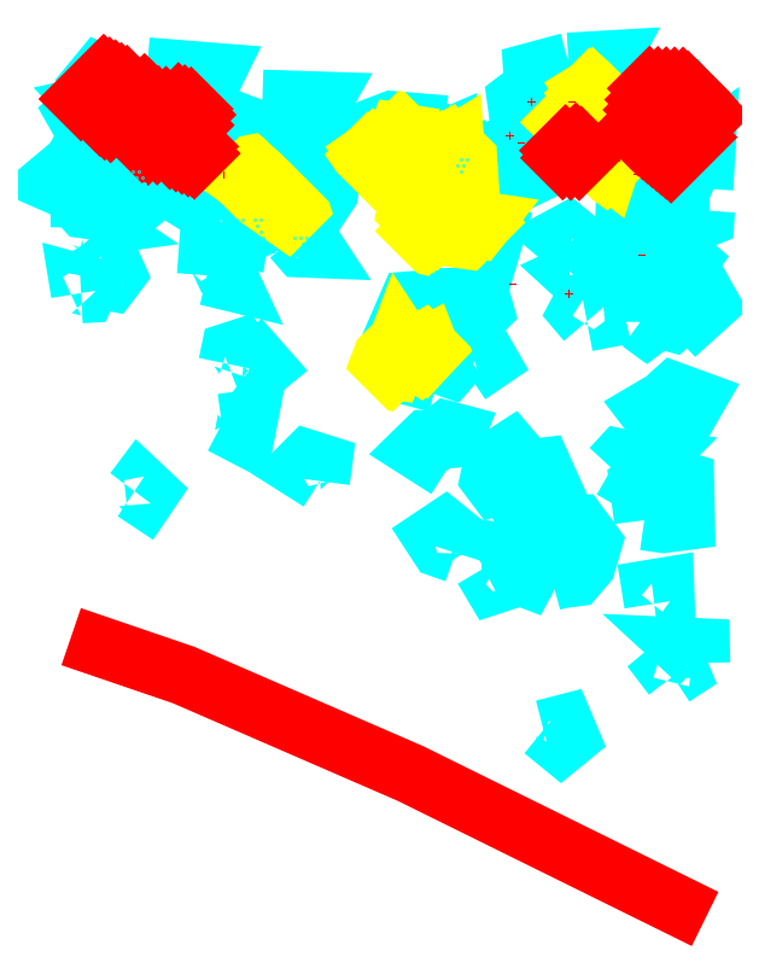
<metadata>
{"format":"dxf","ext":"dxf","renderer":"ezdxf+matplotlib","layout":"modelspace","background":"white","min_lineweight":24,"dpi":150}
</metadata>
<code>
0
SECTION
2
ENTITIES
0
LWPOLYLINE
8
STEINE
90
        4
70
     1
43
0
10
-233.6
20
-1829
10
-229.4
20
-1828
10
-228.3
20
-1830
10
-230
20
-1832
0
LWPOLYLINE
8
STEINE
90
        6
70
     0
43
0
10
-251.7
20
-1792
10
-254.9
20
-1791
10
-256.3
20
-1789
10
-253.9
20
-1787
10
-250.9
20
-1790
10
-251.7
20
-1792
0
LWPOLYLINE
8
STEINE
90
        6
70
     0
43
0
10
-245.9
20
-1796
10
-244.1
20
-1795
10
-240.1
20
-1796
10
-239.7
20
-1797
10
-244
20
-1799
10
-245.9
20
-1796
0
LWPOLYLINE
8
STEINE
90
        6
70
     0
43
0
10
-240.1
20
-1796
10
-240.2
20
-1793
10
-237.3
20
-1793
10
-235.9
20
-1795
10
-237
20
-1797
10
-240.1
20
-1796
0
LWPOLYLINE
8
STEINE
90
        9
70
     0
43
0
10
-231.8
20
-1798
10
-235.3
20
-1791
10
-231.4
20
-1788
10
-226.2
20
-1787
10
-223.6
20
-1790
10
-224.9
20
-1795
10
-227
20
-1797
10
-230.1
20
-1798
10
-231.8
20
-1798
0
LWPOLYLINE
8
STEINE
90
        5
70
     0
43
0
10
-210.8
20
-1803
10
-211.2
20
-1800
10
-208.7
20
-1800
10
-208.6
20
-1803
10
-210.8
20
-1803
0
LWPOLYLINE
8
STEINE
90
        4
70
     0
43
0
10
-201.3
20
-1815
10
-201.4
20
-1812
10
-204.8
20
-1812
10
-201.3
20
-1815
0
LWPOLYLINE
8
STEINE
90
        5
70
     0
43
0
10
-206.9
20
-1818
10
-207.8
20
-1817
10
-206.2
20
-1815
10
-205.6
20
-1817
10
-206.9
20
-1818
0
LWPOLYLINE
8
STEINE
90
        7
70
     0
43
0
10
-212.8
20
-1786
10
-213.8
20
-1778
10
-210.7
20
-1776
10
-204.7
20
-1778
10
-204.5
20
-1786
10
-208.9
20
-1786
10
-212.8
20
-1786
0
LWPOLYLINE
8
STEINE
90
        8
70
     0
43
0
10
-219.5
20
-1775
10
-217.7
20
-1773
10
-215.5
20
-1773
10
-212.4
20
-1772
10
-210.7
20
-1773
10
-213.4
20
-1775
10
-217.6
20
-1776
10
-219.5
20
-1775
0
LWPOLYLINE
8
STEINE
90
        7
70
     0
43
0
10
-208.8
20
-1767
10
-212
20
-1763
10
-208.8
20
-1761
10
-206.8
20
-1759
10
-202.3
20
-1761
10
-205.2
20
-1766
10
-208.8
20
-1767
0
LWPOLYLINE
8
STEINE
90
        8
70
     0
43
0
10
-241.2
20
-1778
10
-238
20
-1774
10
-236
20
-1775
10
-233.9
20
-1775
10
-231.7
20
-1780
10
-235
20
-1783
10
-238.8
20
-1782
10
-241.2
20
-1778
0
LWPOLYLINE
8
STEINE
90
        6
70
     0
43
0
10
-241.2
20
-1778
10
-243.3
20
-1779
10
-244.6
20
-1777
10
-243.8
20
-1774
10
-240.2
20
-1771
10
-238
20
-1774
0
LWPOLYLINE
8
STEINE
90
       10
70
     0
43
0
10
-253.4
20
-1775
10
-259.6
20
-1771
10
-257.6
20
-1769
10
-255.6
20
-1769
10
-253.4
20
-1767
10
-251.8
20
-1768
10
-252.8
20
-1770
10
-252
20
-1772
10
-253.5
20
-1773
10
-253.4
20
-1775
0
LWPOLYLINE
8
STEINE
90
        5
70
     0
43
0
10
-279.7
20
-1778
10
-283.9
20
-1775
10
-282.1
20
-1773
10
-279.2
20
-1774
10
-279.7
20
-1778
0
LWPOLYLINE
8
STEINE
90
        8
70
     0
43
0
10
-262.1
20
-1750
10
-264.4
20
-1748
10
-261.2
20
-1741
10
-256.6
20
-1740
10
-255.6
20
-1742
10
-254.4
20
-1745
10
-254.8
20
-1748
10
-262.1
20
-1750
0
LWPOLYLINE
8
STEINE
90
        6
70
     0
43
0
10
-254.8
20
-1748
10
-252.7
20
-1749
10
-245.9
20
-1742
10
-246.6
20
-1740
10
-253.8
20
-1740
10
-255.6
20
-1742
0
LWPOLYLINE
8
STEINE
90
        6
70
     0
43
0
10
-255.6
20
-1757
10
-258.1
20
-1757
10
-257.8
20
-1755
10
-256.1
20
-1753
10
-254.2
20
-1756
10
-255.6
20
-1757
0
LWPOLYLINE
8
STEINE
90
        6
70
     0
43
0
10
-249.1
20
-1756
10
-250.9
20
-1755
10
-249.6
20
-1753
10
-246
20
-1751
10
-244.9
20
-1753
10
-249.1
20
-1756
0
LWPOLYLINE
8
STEINE
90
        6
70
     0
43
0
10
-224.6
20
-1745
10
-226.3
20
-1743
10
-225.4
20
-1741
10
-223.9
20
-1741
10
-223
20
-1744
10
-224.6
20
-1745
0
LWPOLYLINE
8
STEINE
90
        5
70
     0
43
0
10
-224.9
20
-1737
10
-227.4
20
-1735
10
-225.9
20
-1734
10
-223.7
20
-1736
10
-224.9
20
-1737
0
LWPOLYLINE
8
STEINE
90
        5
70
     0
43
0
10
-225.7
20
-1731
10
-229.9
20
-1727
10
-228.5
20
-1727
10
-224.3
20
-1730
10
-225.7
20
-1731
0
LWPOLYLINE
8
STEINE
90
       12
70
     0
43
0
10
-213.7
20
-1745
10
-213.6
20
-1738
10
-212.3
20
-1736
10
-210.1
20
-1735
10
-208.6
20
-1735
10
-204.3
20
-1738
10
-203.2
20
-1740
10
-203.6
20
-1742
10
-207.1
20
-1745
10
-209.9
20
-1744
10
-212.3
20
-1746
10
-213.7
20
-1745
0
LWPOLYLINE
8
STEINE
90
        3
70
     0
43
0
10
-212.3
20
-1736
10
-212.8
20
-1733
10
-210.1
20
-1735
0
LWPOLYLINE
8
STEINE
90
        5
70
     0
43
0
10
-204.3
20
-1738
10
-202
20
-1737
10
-199.5
20
-1741
10
-202
20
-1743
10
-203.6
20
-1742
0
LWPOLYLINE
8
STEINE
90
        5
70
     0
43
0
10
-206.7
20
-1732
10
-205.4
20
-1731
10
-203.7
20
-1732
10
-204.9
20
-1734
10
-206.7
20
-1732
0
LWPOLYLINE
8
STEINE
90
        9
70
     0
43
0
10
-213.5
20
-1727
10
-213.6
20
-1729
10
-211.2
20
-1730
10
-207.4
20
-1730
10
-205.2
20
-1726
10
-205.5
20
-1722
10
-207.5
20
-1723
10
-211.3
20
-1721
10
-213.4
20
-1723
0
LWPOLYLINE
8
STEINE
90
        7
70
     0
43
0
10
-213.4
20
-1723
10
-212.4
20
-1726
10
-213.5
20
-1727
10
-214.7
20
-1728
10
-216.9
20
-1728
10
-216.7
20
-1723
10
-213.4
20
-1723
0
LWPOLYLINE
8
STEINE
90
        4
70
     0
43
0
10
-214.1
20
-1706
10
-216.7
20
-1715
10
-213
20
-1718
10
-205.3
20
-1716
0
LWPOLYLINE
8
STEINE
90
        6
70
     0
43
0
10
-200.7
20
-1717
10
-205.3
20
-1717
10
-205.3
20
-1716
10
-204.8
20
-1712
10
-200.2
20
-1709
10
-200.7
20
-1717
0
LWPOLYLINE
8
STEINE
90
        5
70
     0
43
0
10
-200.3
20
-1722
10
-202.2
20
-1721
10
-203.7
20
-1725
10
-200.4
20
-1723
10
-200.3
20
-1722
0
LWPOLYLINE
8
STEINE
90
        9
70
     0
43
0
10
-207.8
20
-1704
10
-212.4
20
-1701
10
-215.2
20
-1705
10
-214.1
20
-1706
10
-207.1
20
-1712
10
-201.9
20
-1707
10
-202.9
20
-1706
10
-204.2
20
-1705
10
-207.8
20
-1704
0
LWPOLYLINE
8
STEINE
90
        8
70
     0
43
0
10
-207.8
20
-1704
10
-212.4
20
-1699
10
-211.8
20
-1697
10
-207.7
20
-1697
10
-204.5
20
-1697
10
-200.2
20
-1702
10
-200.3
20
-1704
10
-202.9
20
-1706
0
LWPOLYLINE
8
STEINE
90
        5
70
     0
43
0
10
-228.4
20
-1691
10
-226.1
20
-1696
10
-223.3
20
-1697
10
-220.2
20
-1691
10
-228.4
20
-1691
0
LWPOLYLINE
8
STEINE
90
        7
70
     0
43
0
10
-226.1
20
-1696
10
-227
20
-1697
10
-229.7
20
-1697
10
-232.1
20
-1700
10
-235.5
20
-1696
10
-235.7
20
-1693
10
-228.4
20
-1691
0
LWPOLYLINE
8
STEINE
90
        7
70
     0
43
0
10
-235.5
20
-1696
10
-239
20
-1699
10
-238.3
20
-1704
10
-235
20
-1705
10
-229.9
20
-1705
10
-228.3
20
-1702
10
-232.1
20
-1700
0
LWPOLYLINE
8
STEINE
90
        5
70
     0
43
0
10
-235
20
-1705
10
-236.1
20
-1708
10
-235.6
20
-1709
10
-231.9
20
-1708
10
-235
20
-1705
0
LWPOLYLINE
8
STEINE
90
        5
70
     0
43
0
10
-229.6
20
-1711
10
-230
20
-1709
10
-225.8
20
-1708
10
-225.9
20
-1711
10
-229.6
20
-1711
0
LWPOLYLINE
8
STEINE
90
        6
70
     0
43
0
10
-242.3
20
-1709
10
-238.1
20
-1711
10
-237.1
20
-1715
10
-242.4
20
-1718
10
-245.7
20
-1710
10
-242.3
20
-1709
0
LWPOLYLINE
8
STEINE
90
        5
70
     0
43
0
10
-247.6
20
-1733
10
-244.3
20
-1726
10
-243.5
20
-1726
10
-245.8
20
-1734
10
-247.6
20
-1733
0
LWPOLYLINE
8
STEINE
90
        6
70
     0
43
0
10
-251.5
20
-1711
10
-249.6
20
-1710
10
-249
20
-1712
10
-250.5
20
-1714
10
-251.8
20
-1713
10
-251.5
20
-1711
0
LWPOLYLINE
8
STEINE
90
        7
70
     0
43
0
10
-257.6
20
-1708
10
-259.7
20
-1708
10
-258.7
20
-1705
10
-257.4
20
-1705
10
-255.8
20
-1706
10
-255.5
20
-1707
10
-257.6
20
-1708
0
LWPOLYLINE
8
STEINE
90
        5
70
     0
43
0
10
-256.6
20
-1708
10
-255.5
20
-1709
10
-254.4
20
-1709
10
-254.3
20
-1707
10
-256.6
20
-1708
0
LWPOLYLINE
8
STEINE
90
        8
70
     0
43
0
10
-262.1
20
-1708
10
-264.7
20
-1707
10
-268.6
20
-1707
10
-268.6
20
-1705
10
-264.8
20
-1703
10
-260.6
20
-1704
10
-261.3
20
-1708
10
-262.1
20
-1708
0
LWPOLYLINE
8
STEINE
90
       12
70
     0
43
0
10
-283.8
20
-1707
10
-281.4
20
-1707
10
-280.2
20
-1706
10
-279.5
20
-1709
10
-275.8
20
-1711
10
-275.5
20
-1713
10
-277.5
20
-1715
10
-277.9
20
-1718
10
-279.9
20
-1721
10
-281.2
20
-1717
10
-282.8
20
-1713
10
-286.1
20
-1710
0
LWPOLYLINE
8
STEINE
90
        8
70
     0
43
0
10
-291.5
20
-1699
10
-294
20
-1706
10
-290
20
-1709
10
-286.6
20
-1710
10
-286.1
20
-1710
10
-283.5
20
-1707
10
-279.3
20
-1699
10
-291.5
20
-1699
0
LWPOLYLINE
8
STEINE
90
        5
70
     0
43
0
10
-285.2
20
-1727
10
-282.6
20
-1727
10
-280.9
20
-1730
10
-283.5
20
-1729
10
-285.2
20
-1727
0
LWPOLYLINE
8
STEINE
90
        5
70
     0
43
0
10
-289.3
20
-1728
10
-290
20
-1725
10
-288.8
20
-1724
10
-288.1
20
-1726
10
-289.3
20
-1728
0
LWPOLYLINE
8
STEINE
90
        5
70
     0
43
0
10
-290.4
20
-1728
10
-292.1
20
-1728
10
-292.8
20
-1727
10
-291.5
20
-1726
10
-290.4
20
-1728
0
LWPOLYLINE
8
STEINE
90
        5
70
     0
43
0
10
-293.8
20
-1725
10
-292.8
20
-1723
10
-290.7
20
-1724
10
-292.5
20
-1725
10
-293.8
20
-1725
0
LWPOLYLINE
8
STEINE
90
        5
70
     0
43
0
10
-297.2
20
-1726
10
-298.1
20
-1724
10
-296.3
20
-1723
10
-295.4
20
-1724
10
-297.2
20
-1726
0
LWPOLYLINE
8
STEINE
90
        5
70
     0
43
0
10
-302.9
20
-1735
10
-302.6
20
-1731
10
-300.3
20
-1732
10
-298.3
20
-1736
10
-302.9
20
-1735
0
LWPOLYLINE
8
STEINE
90
        6
70
     0
43
0
10
-309.1
20
-1722
10
-311.2
20
-1719
10
-310.2
20
-1717
10
-308.1
20
-1717
10
-307.6
20
-1721
10
-309.1
20
-1722
0
LWPOLYLINE
8
STEINE
90
        5
70
     0
43
0
10
-298.5
20
-1753
10
-298
20
-1751
10
-296.3
20
-1750
10
-295.2
20
-1752
10
-298.6
20
-1753
0
LWPOLYLINE
8
STEINE
90
       13
70
     0
43
0
10
-312.6
20
-1723
10
-311.8
20
-1722
10
-317.5
20
-1713
10
-322
20
-1714
10
-327.5
20
-1712
10
-329.9
20
-1712
10
-335
20
-1716
10
-330.9
20
-1718
10
-329.3
20
-1720
10
-328.1
20
-1721
10
-322.8
20
-1722
10
-317.1
20
-1721
10
-312.6
20
-1723
0
LWPOLYLINE
8
STEINE
90
        5
70
     0
43
0
10
-328.9
20
-1725
10
-328.9
20
-1724
10
-327.2
20
-1724
10
-325.6
20
-1725
10
-328.9
20
-1725
0
LWPOLYLINE
8
STEINE
90
        6
70
     0
43
0
10
-325.5
20
-1736
10
-325.2
20
-1734
10
-322.7
20
-1733
10
-321.7
20
-1735
10
-322.8
20
-1736
10
-325.5
20
-1736
0
LWPOLYLINE
8
STEINE
90
        5
70
     0
43
0
10
-328.8
20
-1739
10
-329.2
20
-1737
10
-327.3
20
-1737
10
-327.9
20
-1739
10
-328.8
20
-1739
0
LWPOLYLINE
8
STEINE
90
        7
70
     0
43
0
10
-327.4
20
-1707
10
-323.2
20
-1706
10
-321.5
20
-1707
10
-321.5
20
-1708
10
-325.1
20
-1711
10
-328.3
20
-1708
10
-327.4
20
-1707
0
LWPOLYLINE
8
STEINE
90
        6
70
     0
43
0
10
-324.8
20
-1704
10
-326.2
20
-1705
10
-328.3
20
-1705
10
-329.8
20
-1702
10
-328.3
20
-1701
10
-324.8
20
-1704
0
LWPOLYLINE
8
STEINE
90
        7
70
     0
43
0
10
-326.2
20
-1700
10
-321.5
20
-1700
10
-321.1
20
-1702
10
-322.6
20
-1703
10
-324.4
20
-1703
10
-326.7
20
-1700
10
-326.2
20
-1700
0
LWPOLYLINE
8
STEINE
90
        7
70
     0
43
0
10
-329.5
20
-1699
10
-326.7
20
-1698
10
-323.1
20
-1699
10
-320.4
20
-1698
10
-318.9
20
-1697
10
-325.1
20
-1694
10
-329.5
20
-1699
0
LWPOLYLINE
8
STEINE
90
        6
70
     0
43
0
10
-318.7
20
-1699
10
-316.3
20
-1698
10
-314.3
20
-1700
10
-315.7
20
-1700
10
-316.8
20
-1701
10
-318.7
20
-1699
0
LWPOLYLINE
8
STEINE
90
        4
70
     0
43
0
10
-320.3
20
-1704
10
-317.7
20
-1704
10
-318.7
20
-1702
10
-320.3
20
-1704
0
LWPOLYLINE
8
STEINE
90
        7
70
     0
43
0
10
-315.8
20
-1708
10
-316.8
20
-1707
10
-314.7
20
-1705
10
-311.5
20
-1705
10
-310.6
20
-1706
10
-311.7
20
-1708
10
-315.8
20
-1708
0
LWPOLYLINE
8
STEINE
90
        5
70
     0
43
0
10
-310.9
20
-1709
10
-309.2
20
-1707
10
-305.1
20
-1709
10
-304.5
20
-1711
10
-310.9
20
-1709
0
LWPOLYLINE
8
STEINE
90
        8
70
     0
43
0
10
-315.3
20
-1702
10
-313.9
20
-1701
10
-311.3
20
-1701
10
-309.5
20
-1700
10
-305.4
20
-1701
10
-306.1
20
-1705
10
-313.7
20
-1704
10
-315.3
20
-1702
0
LWPOLYLINE
8
STEINE
90
        7
70
     0
43
0
10
-315.2
20
-1692
10
-315.6
20
-1696
10
-310.2
20
-1698
10
-306
20
-1697
10
-302.9
20
-1697
10
-301.3
20
-1694
10
-315.2
20
-1692
0
LWPOLYLINE
8
STEINE
90
        5
70
     0
43
0
10
-294.5
20
-1755
10
-292.2
20
-1753
10
-291.1
20
-1754
10
-293.1
20
-1756
10
-294.5
20
-1755
0
LWPOLYLINE
8
STEINE
90
        4
70
     0
43
0
10
-299.8
20
-1766
10
-294.6
20
-1765
10
-295.2
20
-1768
10
-299.8
20
-1766
0
LWPOLYLINE
8
STEINE
90
        5
70
     0
43
0
10
-317.8
20
-1780
10
-316.8
20
-1778
10
-314.9
20
-1780
10
-315.7
20
-1781
10
-317.8
20
-1780
0
LWPOLYLINE
8
KNOCHEN
90
        5
70
     0
43
0
10
-265.6
20
-1754
10
-263.2
20
-1748
10
-262.3
20
-1750
10
-264.4
20
-1755
10
-265.6
20
-1754
0
LWPOLYLINE
8
KNOCHEN
90
        5
70
     0
43
0
10
-259.9
20
-1751
10
-257.4
20
-1750
10
-257
20
-1751
10
-258.3
20
-1752
10
-259.9
20
-1751
0
LWPOLYLINE
8
KNOCHEN
90
        5
70
     0
43
0
10
-259.7
20
-1726
10
-258.2
20
-1725
10
-255.4
20
-1725
10
-257.3
20
-1727
10
-259.7
20
-1726
0
LWPOLYLINE
8
KNOCHEN
90
        5
70
     0
43
0
10
-259.7
20
-1724
10
-259.5
20
-1722
10
-246
20
-1724
10
-247.1
20
-1726
10
-259.7
20
-1724
0
LWPOLYLINE
8
KNOCHEN
90
        6
70
     0
43
0
10
-251.1
20
-1722
10
-251.9
20
-1722
10
-253.6
20
-1721
10
-253.6
20
-1709
10
-252
20
-1709
10
-251.1
20
-1722
0
LWPOLYLINE
8
KNOCHEN
90
        6
70
     0
43
0
10
-259.8
20
-1714
10
-259.7
20
-1710
10
-258
20
-1710
10
-257.7
20
-1711
10
-259
20
-1714
10
-259.8
20
-1714
0
LWPOLYLINE
8
KNOCHEN
90
        8
70
     0
43
0
10
-263.4
20
-1709
10
-264.7
20
-1712
10
-265.7
20
-1714
10
-266.5
20
-1714
10
-263.5
20
-1706
10
-262.2
20
-1706
10
-262.5
20
-1707
10
-263.4
20
-1709
0
LWPOLYLINE
8
KNOCHEN
90
        5
70
     0
43
0
10
-264.7
20
-1712
10
-264.2
20
-1714
10
-260.9
20
-1713
10
-260.4
20
-1709
10
-263.4
20
-1709
0
LWPOLYLINE
8
KNOCHEN
90
        5
70
     0
43
0
10
-267.6
20
-1714
10
-269.9
20
-1710
10
-268.8
20
-1709
10
-267.3
20
-1711
10
-267.6
20
-1714
0
LWPOLYLINE
8
KNOCHEN
90
        5
70
     0
43
0
10
-285.6
20
-1723
10
-296.2
20
-1715
10
-292.5
20
-1715
10
-286.5
20
-1720
10
-285.6
20
-1723
0
LWPOLYLINE
8
KNOCHEN
90
        4
70
     0
43
0
10
-229.8
20
-1704
10
-225.7
20
-1702
10
-225.6
20
-1705
10
-229.8
20
-1704
0
LWPOLYLINE
8
KNOCHEN
90
        5
70
     0
43
0
10
-224.6
20
-1704
10
-223.8
20
-1702
10
-221
20
-1704
10
-221.9
20
-1705
10
-224.6
20
-1704
0
LWPOLYLINE
8
KNOCHEN
90
        5
70
     0
43
0
10
-224.5
20
-1705
10
-221
20
-1707
10
-221.2
20
-1709
10
-224.3
20
-1708
10
-224.5
20
-1705
0
LWPOLYLINE
8
KNOCHEN
90
        5
70
     0
43
0
10
-223.5
20
-1711
10
-221.6
20
-1710
10
-219.7
20
-1712
10
-220.2
20
-1713
10
-223.5
20
-1711
0
LWPOLYLINE
8
KNOCHEN
90
        5
70
     0
43
0
10
-221.4
20
-1703
10
-224.9
20
-1697
10
-223.7
20
-1697
10
-219.8
20
-1700
10
-221.4
20
-1703
0
LWPOLYLINE
8
BEFUND
90
        4
70
     0
43
0
10
-200.3
20
-1868
10
-261
20
-1838
10
-307.7
20
-1818
10
-330.9
20
-1810
0
INSERT
8
KNOCHENSCHRAFF
2
*X1
10
0
20
0
30
0
0
INSERT
8
FEUER
2
*X2
10
0
20
0
30
0
0
INSERT
8
FEUER
2
*X3
10
0
20
0
30
0
0
INSERT
8
FEUER
2
LB
10
-310.5
20
-1712
30
0
0
INSERT
8
FEUER
2
LB
10
-299.4
20
-1714
30
0
0
INSERT
8
FEUER
2
LB
10
-291.8
20
-1709
30
0
0
INSERT
8
FEUER
2
LB
10
-303.9
20
-1698
30
0
0
INSERT
8
FEUER
2
LB
10
-244.4
20
-1739
30
0
0
INSERT
8
FEUER
2
LB
10
-239.9
20
-1736
30
0
0
INSERT
8
FEUER
2
LB
10
-231.4
20
-1733
30
0
0
INSERT
8
FEUER
2
LB
10
-228.3
20
-1738
30
0
0
INSERT
8
FEUER
2
LB
10
-232.7
20
-1740
30
0
0
INSERT
8
FEUER
2
LB
10
-229.9
20
-1742
30
0
0
INSERT
8
FEUER
2
LB
10
-213.3
20
-1730
30
0
0
INSERT
8
FEUER
2
LB
10
-208.8
20
-1715
30
0
0
INSERT
8
FEUER
2
LB
10
-211.2
20
-1710
30
0
0
INSERT
8
FEUER
2
LB
10
-213.5
20
-1709
30
0
0
INSERT
8
FEUER
2
LB
10
-214.3
20
-1714
30
0
0
INSERT
8
FEUER
2
LB
10
-217.9
20
-1710
30
0
0
INSERT
8
FEUER
2
LB
10
-205.5
20
-1711
30
0
0
INSERT
8
FEUER
2
LB
10
-203.1
20
-1710
30
0
0
INSERT
8
FEUER
2
LB
10
-210.3
20
-1713
30
0
0
INSERT
8
FEUER
2
LB
10
-224.2
20
-1698
30
0
0
INSERT
8
FEUER
2
LB
10
-227.8
20
-1699
30
0
0
INSERT
8
FEUER
2
LB
10
-226
20
-1701
30
0
0
INSERT
8
FEUER
2
LB
10
-236
20
-1699
30
0
0
INSERT
8
FEUER
2
LB
10
-231
20
-1703
30
0
0
INSERT
8
FEUER
2
LB
10
-240.5
20
-1706
30
0
0
INSERT
8
FEUER
2
LB
10
-238.1
20
-1707
30
0
0
INSERT
8
FEUER
2
LB
10
-230.4
20
-1707
30
0
0
INSERT
8
FEUER
2
LB
10
-232.3
20
-1710
30
0
0
INSERT
8
STEINESCHRAFF
2
*X5
10
0
20
0
30
0
0
INSERT
8
STEINESCHRAFF
2
*X6
10
0
20
0
30
0
0
ENDSEC
0
EOF

</code>
